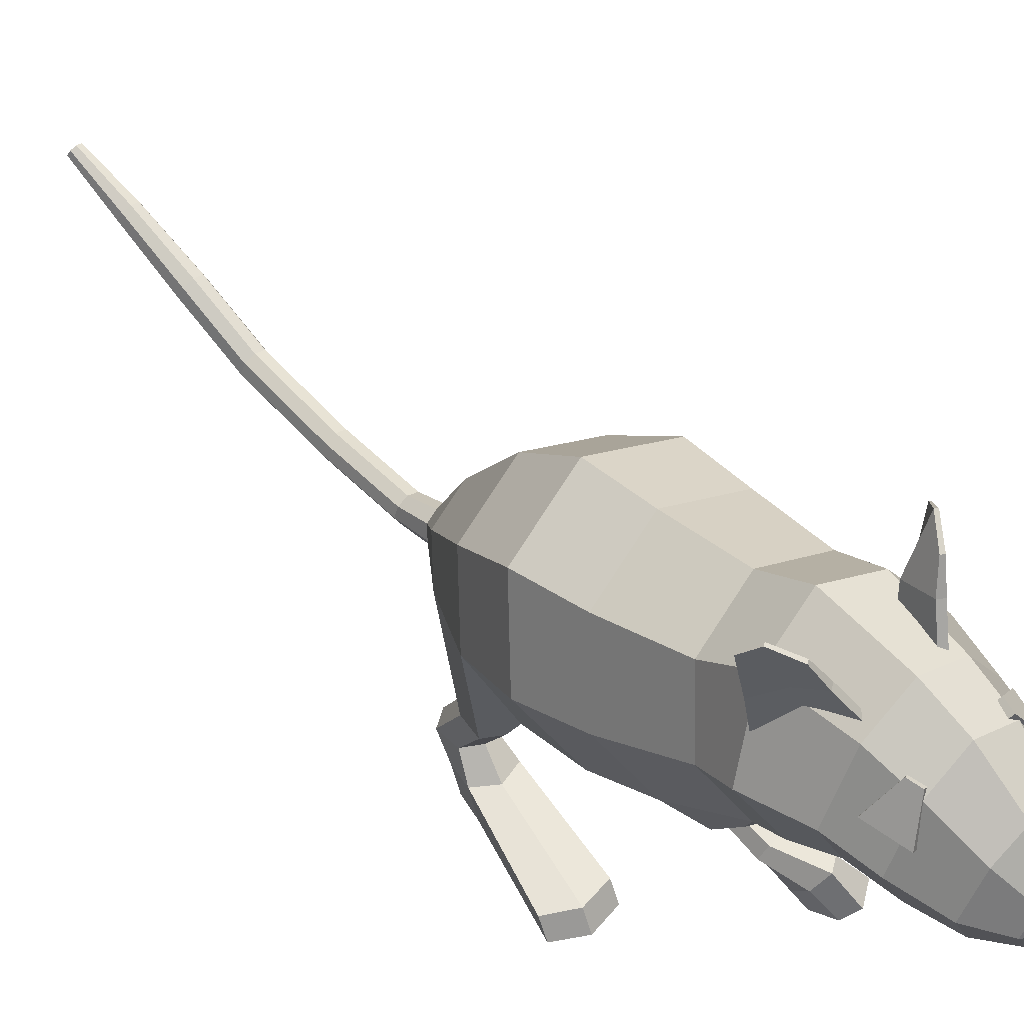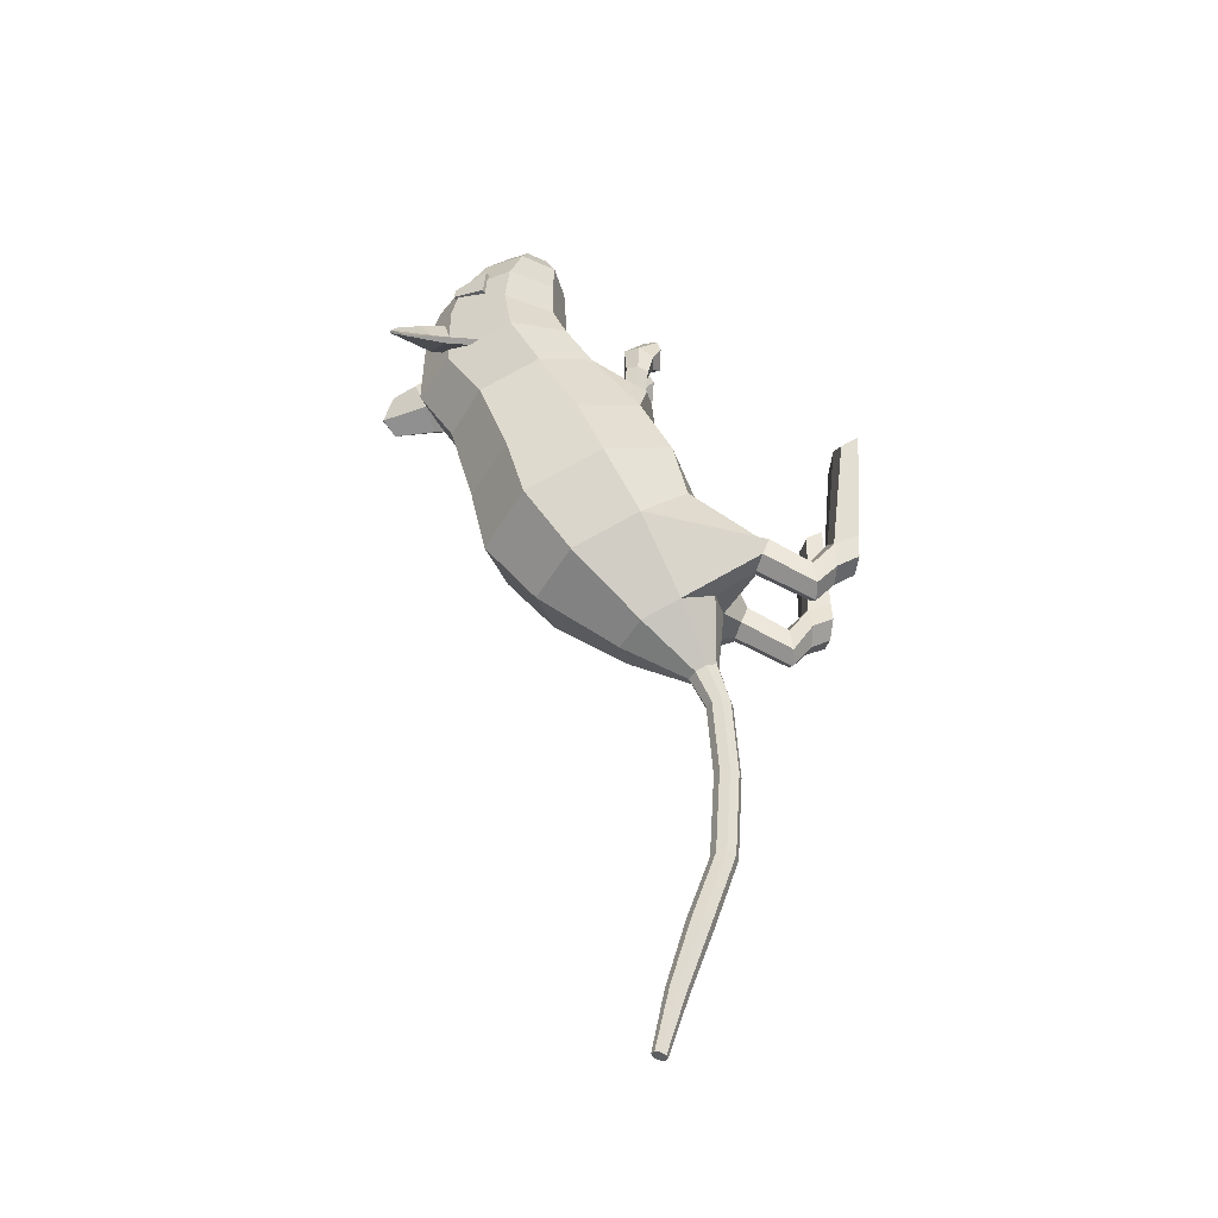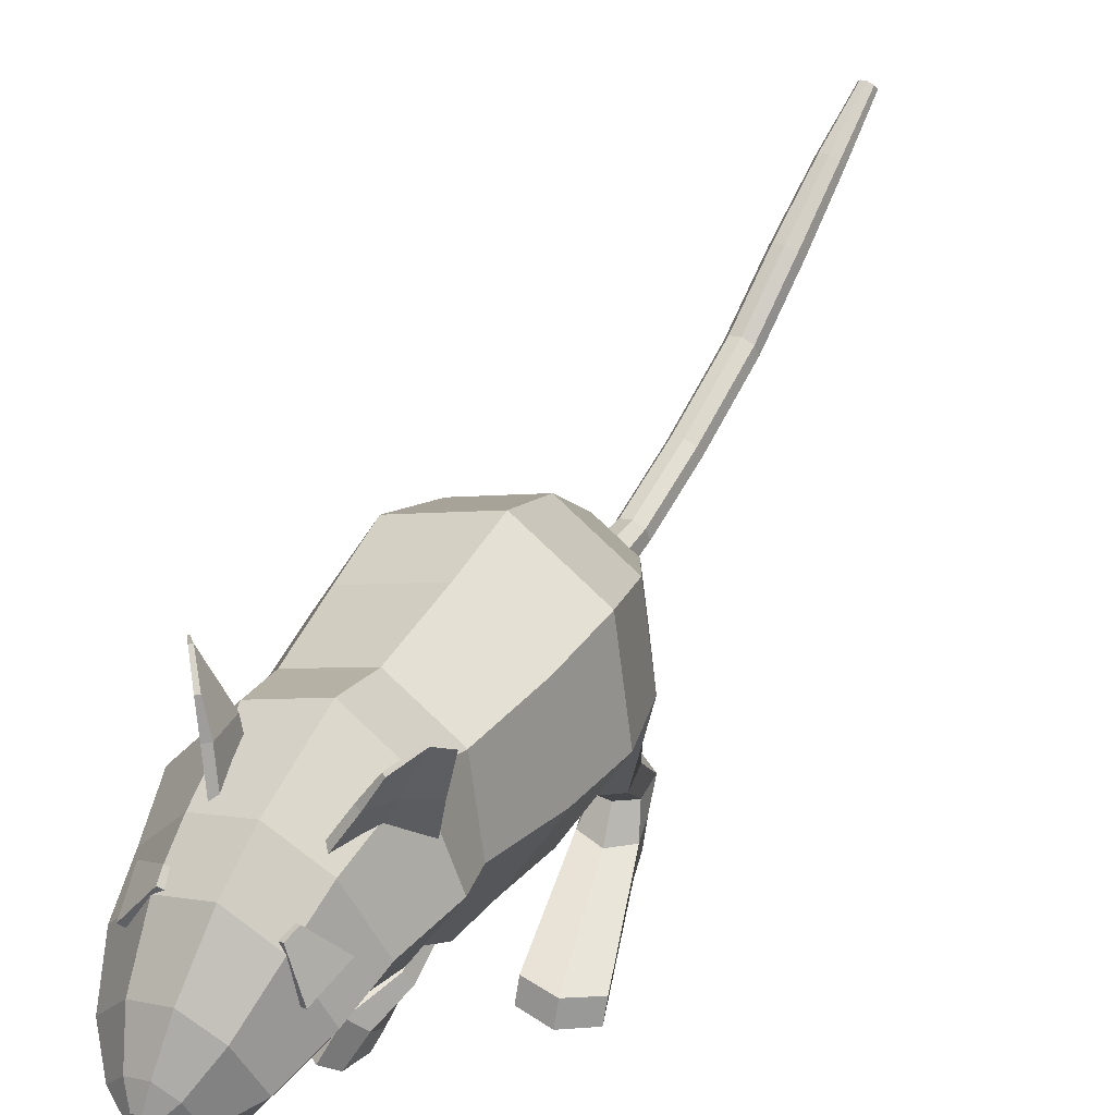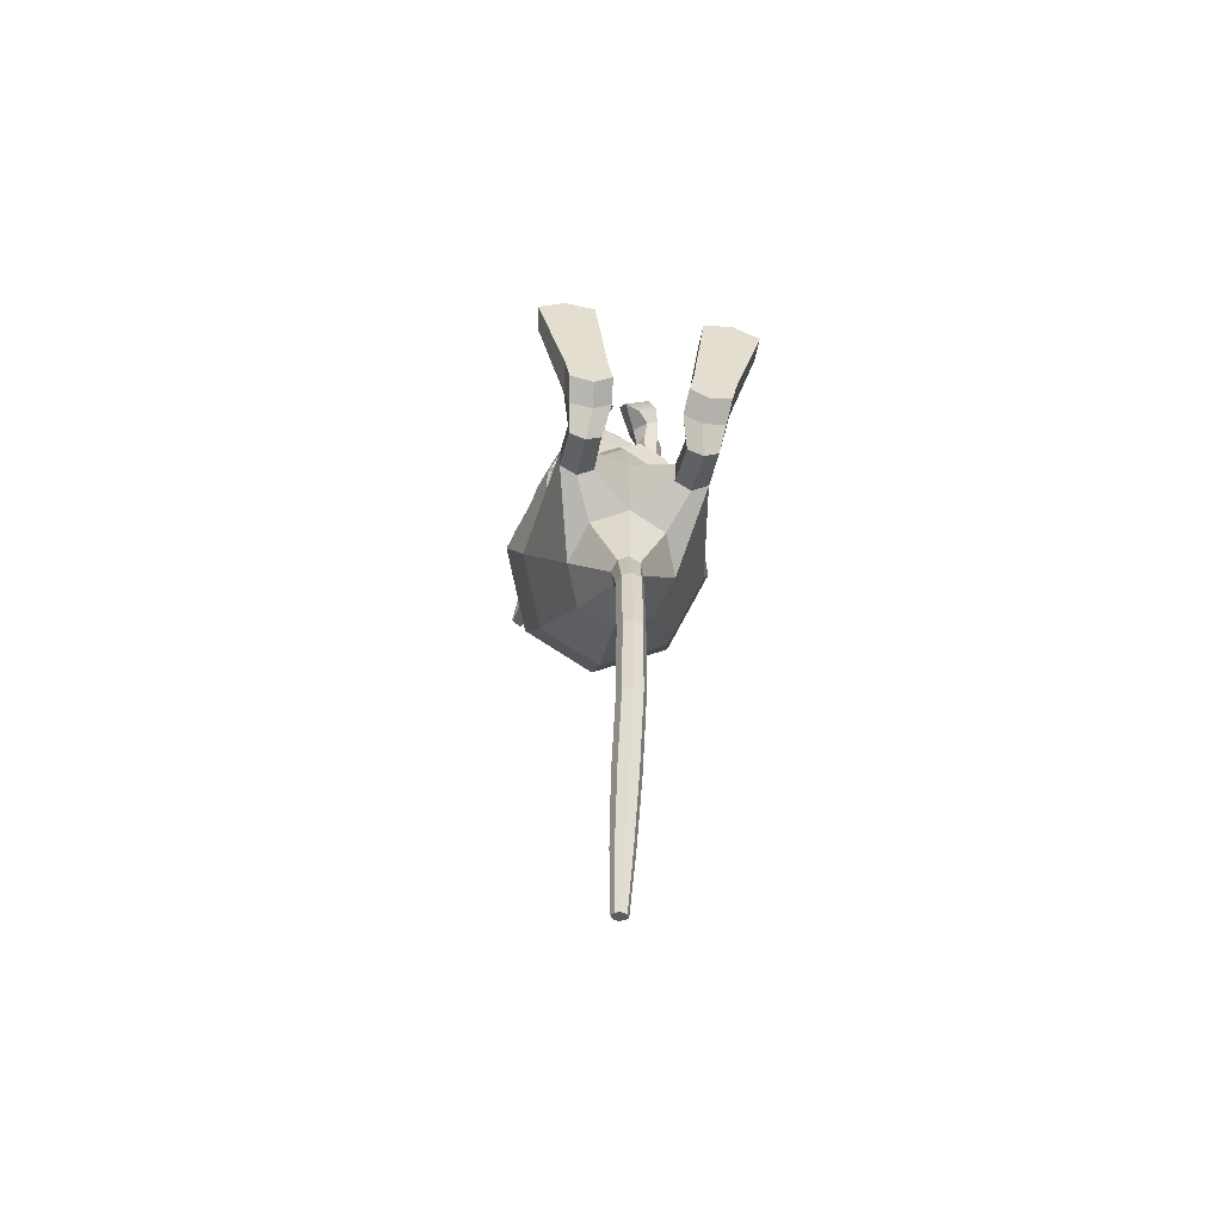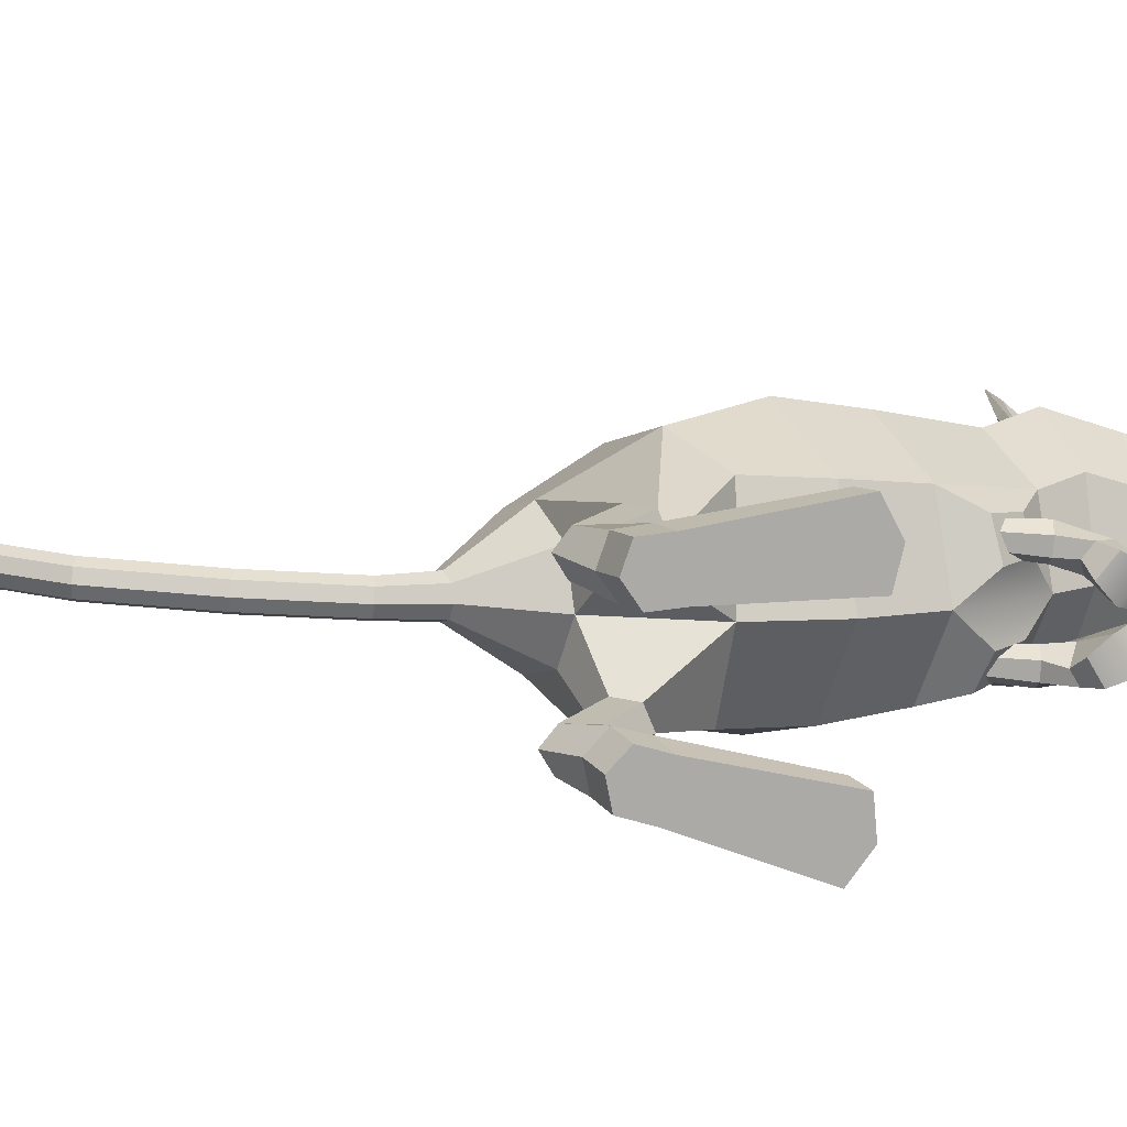
<metadata>
{"format":"obj","ext":"obj","renderer":"f3d","projection":"perspective","resolution":1024,"background":"white","views":[{"elev":54.8,"azim":-42.0,"up":"+Y"},{"elev":-37.5,"azim":-98.0,"up":"+Z"},{"elev":54.5,"azim":26.4,"up":"+Y"},{"elev":-54.5,"azim":-9.2,"up":"+Z"},{"elev":-75.7,"azim":-93.8,"up":"+Y"}]}
</metadata>
<code>
g default
v 9.101 11.56 9.617
v -0 15.31 7.728
v 0 -10.3 20.63
v 9.101 -6.549 18.74
v 12.87 2.506 14.18
v 8.322 13.78 17.68
v 0 17.21 15.95
v 0 -6.207 27.75
v 8.322 -2.777 26.02
v 11.77 5.502 21.85
v 11.14 -2.205 6.369
v 7.877 5.632 2.42
v 9.309 -8.341 11.42
v 0 -13.29 11.95
v 0 8.878 0.7848
v 6.418 -7.66 -2.434
v 4.538 -3.145 -4.709
v 4.538 -12.18 -0.159
v 0 -14.05 0.7833
v 0 -1.275 -5.651
v 1.854 -11.38 -8.509
v 1.311 -10.08 -9.166
v 1.311 -12.68 -7.852
v 0 -13.22 -7.579
v 0 -9.535 -9.438
v 1.627 -13.12 -13.1
v 1.151 -11.97 -13.16
v 1.151 -14.26 -13.04
v 0 -14.74 -13.01
v 0 -11.49 -13.18
v 1.627 -13.74 -22.77
v 1.151 -12.59 -22.69
v 1.151 -14.88 -22.85
v 0 -15.36 -22.88
v 0 -12.11 -22.65
v 1.627 -12.99 -33.68
v 1.151 -11.84 -33.6
v 1.151 -14.14 -33.76
v 0 -14.61 -33.79
v 0 -11.37 -33.56
v 1.627 -10.02 -42.23
v 1.151 -8.924 -41.87
v 1.151 -11.11 -42.59
v 0 -11.56 -42.75
v 0 -8.472 -41.72
v 1.364 -7.288 -50.66
v 0.9647 -6.373 -50.36
v 0.9647 -8.203 -50.97
v 0 -8.582 -51.09
v 0 -5.994 -50.23
v 0.9259 -5.305 -58.1
v 0.6547 -4.683 -57.89
v 0.6547 -5.926 -58.31
v 0 -6.183 -58.39
v 0 -4.426 -57.81
v 7.042 17.22 27.25
v 0 20.12 25.79
v 0 0.3048 35.77
v 7.042 3.207 34.31
v 9.959 10.21 30.78
v 6.395 21.4 32.72
v 0 24.44 31.57
v 0 3.678 39.41
v 7.845 6.718 38.26
v 11.1 14.06 35.49
v 5.385 21.39 41.58
v 0 24.12 41.38
v 0 5.484 42.74
v 6.606 8.213 42.54
v 9.342 14.8 42.06
v 4.829 20.09 47.08
v 0 22.54 46.9
v 0 5.826 48.13
v 5.924 8.273 47.95
v 8.377 14.18 47.52
v 3.656 16.93 52.79
v 0 18.79 52.79
v 0 6.102 52.8
v 4.485 7.96 52.79
v 6.343 12.45 52.79
v 2.08 14.13 56.32
v 0 15.18 56.32
v 0 7.966 56.32
v 2.552 9.024 56.32
v 3.609 11.58 56.32
v 0.8666 12.71 57.81
v 0 13.15 57.81
v 0 10.14 57.81
v 1.063 10.58 57.81
v 1.503 11.64 57.81
v 0 11.64 58.39
v 0 -5.305 -58.1
v 6.771 -18.54 6.755
v 8.835 -18.14 5.742
v 6.771 -16.82 2.398
v 8.835 -17.22 3.411
v 4.761 -18.14 5.742
v 4.761 -17.22 3.411
v 6.773 -23.2 4.127
v 8.667 -23.36 2.873
v 6.773 -23.89 -1.267
v 8.667 -23.73 -0.01235
v 4.929 -23.36 2.873
v 4.929 -23.73 -0.0123
v 7.397 -25.67 6.943
v 9.675 -25.83 5.212
v 6.347 -26.36 1.653
v 9.113 -26.2 2.382
v 4.696 -25.83 6.2
v 4.134 -26.2 3.371
v 7.695 -28.9 8.444
v 9.973 -28.9 6.713
v 6.645 -28.9 3.154
v 9.411 -28.9 3.884
v 4.994 -28.9 7.702
v 4.432 -28.9 4.872
v 9.934 -26.6 19.79
v 13.16 -26.76 17.87
v 10.23 -28.9 21.29
v 13.46 -28.9 19.37
v 6.309 -26.76 19.23
v 6.607 -28.9 20.73
v 3.132 -5.126 31.18
v 6.718 -3.89 30.08
v 6.167 -0.4759 32.86
v 3.132 -1.521 33.79
v -9.101 11.56 9.617
v -9.101 -6.549 18.74
v -12.87 2.506 14.18
v -8.322 13.78 17.68
v -8.322 -2.777 26.02
v -11.77 5.502 21.85
v -11.14 -2.205 6.369
v -7.877 5.632 2.42
v -9.309 -8.341 11.42
v -6.418 -7.66 -2.434
v -4.538 -3.145 -4.709
v -4.538 -12.18 -0.159
v -1.854 -11.38 -8.509
v -1.311 -10.08 -9.166
v -1.311 -12.68 -7.852
v -1.627 -13.12 -13.1
v -1.151 -11.97 -13.16
v -1.151 -14.26 -13.04
v -1.627 -13.74 -22.77
v -1.151 -12.59 -22.69
v -1.151 -14.88 -22.85
v -1.627 -12.99 -33.68
v -1.151 -11.84 -33.6
v -1.151 -14.14 -33.76
v -1.627 -10.02 -42.23
v -1.151 -8.924 -41.87
v -1.151 -11.11 -42.59
v -1.364 -7.288 -50.66
v -0.9647 -6.373 -50.36
v -0.9647 -8.203 -50.97
v -0.9259 -5.305 -58.1
v -0.6547 -4.683 -57.89
v -0.6547 -5.926 -58.31
v -7.042 17.22 27.25
v -7.042 3.207 34.31
v -9.959 10.21 30.78
v -6.395 21.4 32.72
v -7.845 6.718 38.26
v -11.1 14.06 35.49
v -5.385 21.39 41.58
v -6.606 8.213 42.54
v -9.342 14.8 42.06
v -4.829 20.09 47.08
v -5.924 8.273 47.95
v -8.377 14.18 47.52
v -3.656 16.93 52.79
v -4.485 7.96 52.79
v -6.343 12.45 52.79
v -2.08 14.13 56.32
v -2.552 9.024 56.32
v -3.609 11.58 56.32
v -0.8666 12.71 57.81
v -1.063 10.58 57.81
v -1.503 11.64 57.81
v -6.771 -18.54 6.755
v -8.835 -18.14 5.742
v -6.771 -16.82 2.398
v -8.835 -17.22 3.411
v -4.761 -18.14 5.742
v -4.761 -17.22 3.411
v -6.773 -23.2 4.127
v -8.667 -23.36 2.873
v -6.773 -23.89 -1.267
v -8.667 -23.73 -0.01235
v -4.929 -23.36 2.873
v -4.929 -23.73 -0.0123
v -7.397 -25.67 6.943
v -9.675 -25.83 5.212
v -6.347 -26.36 1.653
v -9.113 -26.2 2.382
v -4.696 -25.83 6.2
v -4.134 -26.2 3.371
v -7.695 -28.9 8.444
v -9.973 -28.9 6.713
v -6.645 -28.9 3.154
v -9.411 -28.9 3.884
v -4.994 -28.9 7.702
v -4.432 -28.9 4.872
v -9.934 -26.6 19.79
v -13.16 -26.76 17.87
v -10.23 -28.9 21.29
v -13.46 -28.9 19.37
v -6.309 -26.76 19.23
v -6.607 -28.9 20.73
v -3.132 -5.126 31.18
v -6.718 -3.89 30.08
v -6.167 -0.4759 32.86
v -3.132 -1.521 33.79
v 5.365 -1.359 30.26
v 3.936 -1.359 30.26
v 3.222 -2.584 30.44
v 3.936 -3.809 30.61
v 5.365 -3.809 30.61
v 6.079 -2.584 30.44
v 5.488 -1.476 34.9
v 3.813 -1.476 34.9
v 2.976 -2.858 34.67
v 3.813 -4.293 34.71
v 5.488 -4.293 34.71
v 6.325 -2.858 34.67
v 3.626 -1.519 39.73
v 2.245 -1.652 38.79
v 2.456 -3.443 37.24
v 4.053 -5.155 36.62
v 5.434 -5.022 37.56
v 5.219 -3.177 39.11
v 2.759 -4.37 42.43
v 0.4313 -4.594 40.86
v 1.014 -6.116 39.32
v 2.805 -6.296 37.6
v 5.133 -6.073 39.17
v 4.164 -5.814 41.46
v -5.365 -1.359 30.26
v -3.936 -1.359 30.26
v -3.222 -2.584 30.44
v -3.936 -3.809 30.61
v -5.365 -3.809 30.61
v -6.079 -2.584 30.44
v -5.488 -1.476 34.9
v -3.813 -1.476 34.9
v -2.976 -2.858 34.67
v -3.813 -4.293 34.71
v -5.488 -4.293 34.71
v -6.325 -2.858 34.67
v -3.626 -1.519 39.73
v -2.245 -1.652 38.79
v -2.456 -3.443 37.24
v -4.053 -5.155 36.62
v -5.434 -5.022 37.56
v -5.219 -3.177 39.11
v -2.759 -4.37 42.43
v -0.4313 -4.594 40.86
v -1.014 -6.116 39.32
v -2.805 -6.296 37.6
v -5.133 -6.073 39.17
v -4.164 -5.814 41.46
v 4.454 15.41 47.83
v 6.817 17.16 48.53
v 2.148 19.19 46.13
v 4.511 20.94 46.83
v 2.492 19.33 44.62
v 4.856 21.08 45.32
v 5.45 15.81 43.45
v 7.814 17.57 44.15
v -4.454 15.41 47.83
v -6.817 17.16 48.53
v -2.148 19.19 46.13
v -4.511 20.94 46.83
v -2.492 19.33 44.62
v -4.856 21.08 45.32
v -5.45 15.81 43.45
v -7.814 17.57 44.15
v 6.357 27.73 36.88
v 3.426 21.54 40.44
v 9.462 27.12 32.96
v 7.92 16.83 34.06
v 8.18 28.9 34.41
v 5.012 25.02 38.19
v 3.563 18.53 36.32
v 8.369 21.95 33.42
v 5.193 23.6 34.79
v 6.719 27.73 37.13
v 5.655 25.02 38.64
v 6.852 23.6 35.96
v 8.485 28.9 34.63
v 4.07 21.54 40.89
v 5.21 18.53 37.48
v 8.563 16.83 34.52
v 9.012 21.95 33.88
v 9.592 27.12 33.05
v -6.357 27.73 36.88
v -3.426 21.54 40.44
v -9.462 27.12 32.96
v -7.92 16.83 34.06
v -8.18 28.9 34.41
v -5.012 25.02 38.19
v -3.563 18.53 36.32
v -8.369 21.95 33.42
v -5.193 23.6 34.79
v -6.719 27.73 37.13
v -5.655 25.02 38.64
v -6.852 23.6 35.96
v -8.485 28.9 34.63
v -4.07 21.54 40.89
v -5.21 18.53 37.48
v -8.563 16.83 34.52
v -9.012 21.95 33.88
v -9.592 27.12 33.05
g Geo_Gerbil
f 1 2 7 6
f 3 4 9 8
f 4 5 10 9
f 5 1 6 10
f 90 91 88 89
f 1 5 11 12
f 5 4 13 11
f 4 3 14 13
f 2 1 12 15
f 12 11 16 17
f 112 111 113 114
f 111 115 116 113
f 15 12 17 20
f 17 16 21 22
f 16 18 23 21
f 18 19 24 23
f 20 17 22 25
f 22 21 26 27
f 21 23 28 26
f 23 24 29 28
f 25 22 27 30
f 27 26 31 32
f 26 28 33 31
f 28 29 34 33
f 30 27 32 35
f 32 31 36 37
f 31 33 38 36
f 33 34 39 38
f 35 32 37 40
f 37 36 41 42
f 36 38 43 41
f 38 39 44 43
f 40 37 42 45
f 42 41 46 47
f 41 43 48 46
f 43 44 49 48
f 45 42 47 50
f 47 46 51 52
f 46 48 53 51
f 48 49 54 53
f 50 47 52 55
f 6 7 57 56
f 123 124 125 126
f 9 10 60 59
f 10 6 56 60
f 56 57 62 61
f 58 59 64 63
f 59 60 65 64
f 60 56 61 65
f 61 62 67 66
f 63 64 69 68
f 64 65 70 69
f 65 61 66 70
f 66 67 72 71
f 68 69 74 73
f 69 70 75 74
f 70 66 71 75
f 71 72 77 76
f 73 74 79 78
f 74 75 80 79
f 75 71 76 80
f 76 77 82 81
f 78 79 84 83
f 79 80 85 84
f 80 76 81 85
f 81 82 87 86
f 83 84 89 88
f 84 85 90 89
f 85 81 86 90
f 86 87 91 90
f 92 51 53 54
f 52 51 92 55
f 11 13 93 94
f 18 16 96 95
f 16 11 94 96
f 13 14 97 93
f 14 19 98 97
f 19 18 95 98
f 94 93 99 100
f 95 96 102 101
f 96 94 100 102
f 93 97 103 99
f 97 98 104 103
f 98 95 101 104
f 100 99 105 106
f 101 102 108 107
f 102 100 106 108
f 99 103 109 105
f 103 104 110 109
f 104 101 107 110
f 118 117 119 120
f 107 108 114 113
f 108 106 112 114
f 117 121 122 119
f 109 110 116 115
f 110 107 113 116
f 106 105 117 118
f 111 112 120 119
f 112 106 118 120
f 105 109 121 117
f 109 115 122 121
f 115 111 119 122
f 8 9 124 123
f 9 59 125 124
f 59 58 126 125
f 58 8 123 126
f 127 130 7 2
f 3 8 131 128
f 128 131 132 129
f 129 132 130 127
f 180 179 88 91
f 127 134 133 129
f 129 133 135 128
f 128 135 14 3
f 2 15 134 127
f 134 137 136 133
f 200 202 201 199
f 199 201 204 203
f 15 20 137 134
f 137 140 139 136
f 136 139 141 138
f 138 141 24 19
f 20 25 140 137
f 140 143 142 139
f 139 142 144 141
f 141 144 29 24
f 25 30 143 140
f 143 146 145 142
f 142 145 147 144
f 144 147 34 29
f 30 35 146 143
f 146 149 148 145
f 145 148 150 147
f 147 150 39 34
f 35 40 149 146
f 149 152 151 148
f 148 151 153 150
f 150 153 44 39
f 40 45 152 149
f 152 155 154 151
f 151 154 156 153
f 153 156 49 44
f 45 50 155 152
f 155 158 157 154
f 154 157 159 156
f 156 159 54 49
f 50 55 158 155
f 130 160 57 7
f 211 214 213 212
f 131 161 162 132
f 132 162 160 130
f 160 163 62 57
f 58 63 164 161
f 161 164 165 162
f 162 165 163 160
f 163 166 67 62
f 63 68 167 164
f 164 167 168 165
f 165 168 166 163
f 166 169 72 67
f 68 73 170 167
f 167 170 171 168
f 168 171 169 166
f 169 172 77 72
f 73 78 173 170
f 170 173 174 171
f 171 174 172 169
f 172 175 82 77
f 78 83 176 173
f 173 176 177 174
f 174 177 175 172
f 175 178 87 82
f 83 88 179 176
f 176 179 180 177
f 177 180 178 175
f 178 180 91 87
f 92 54 159 157
f 158 55 92 157
f 133 182 181 135
f 138 183 184 136
f 136 184 182 133
f 135 181 185 14
f 14 185 186 19
f 19 186 183 138
f 182 188 187 181
f 183 189 190 184
f 184 190 188 182
f 181 187 191 185
f 185 191 192 186
f 186 192 189 183
f 188 194 193 187
f 189 195 196 190
f 190 196 194 188
f 187 193 197 191
f 191 197 198 192
f 192 198 195 189
f 206 208 207 205
f 195 201 202 196
f 196 202 200 194
f 205 207 210 209
f 197 203 204 198
f 198 204 201 195
f 194 206 205 193
f 199 207 208 200
f 200 208 206 194
f 193 205 209 197
f 197 209 210 203
f 203 210 207 199
f 8 211 212 131
f 131 212 213 161
f 161 213 214 58
f 58 214 211 8
f 215 216 222 221
f 216 217 223 222
f 217 218 224 223
f 218 219 225 224
f 219 220 226 225
f 220 215 221 226
f 215 220 219 218 217 216
f 238 235 236 237
f 221 222 228 227
f 222 223 229 228
f 223 224 230 229
f 224 225 231 230
f 225 226 232 231
f 226 221 227 232
f 227 228 234 233
f 228 229 235 234
f 229 230 236 235
f 230 231 237 236
f 231 232 238 237
f 232 227 233 238
f 233 234 235 238
f 239 245 246 240
f 240 246 247 241
f 241 247 248 242
f 242 248 249 243
f 243 249 250 244
f 244 250 245 239
f 239 240 241 242 243 244
f 262 261 260 259
f 245 251 252 246
f 246 252 253 247
f 247 253 254 248
f 248 254 255 249
f 249 255 256 250
f 250 256 251 245
f 251 257 258 252
f 252 258 259 253
f 253 259 260 254
f 254 260 261 255
f 255 261 262 256
f 256 262 257 251
f 257 262 259 258
f 263 264 266 265
f 265 266 268 267
f 267 268 270 269
f 269 270 264 263
f 264 270 268 266
f 269 263 265 267
f 271 273 274 272
f 273 275 276 274
f 275 277 278 276
f 277 271 272 278
f 272 274 276 278
f 277 275 273 271
f 288 289 290 291
f 289 292 293 290
f 290 293 294 295
f 291 290 295 296
f 279 283 287 284
f 284 287 285 280
f 287 286 282 285
f 283 281 286 287
f 279 284 289 288
f 283 279 288 291
f 284 280 292 289
f 280 285 293 292
f 285 282 294 293
f 282 286 295 294
f 286 281 296 295
f 281 283 291 296
f 306 309 308 307
f 307 308 311 310
f 308 313 312 311
f 309 314 313 308
f 297 302 305 301
f 302 298 303 305
f 305 303 300 304
f 301 305 304 299
f 297 306 307 302
f 301 309 306 297
f 302 307 310 298
f 298 310 311 303
f 303 311 312 300
f 300 312 313 304
f 304 313 314 299
f 299 314 309 301

</code>
